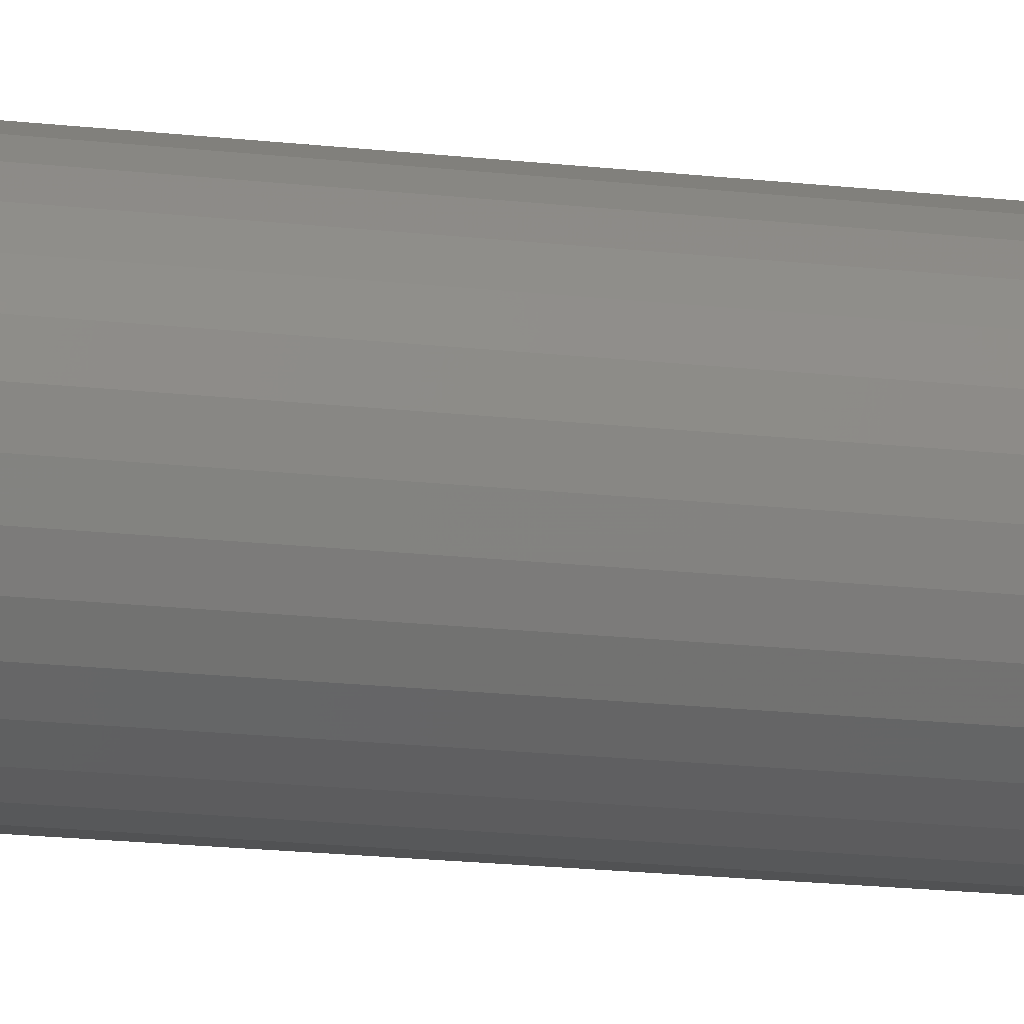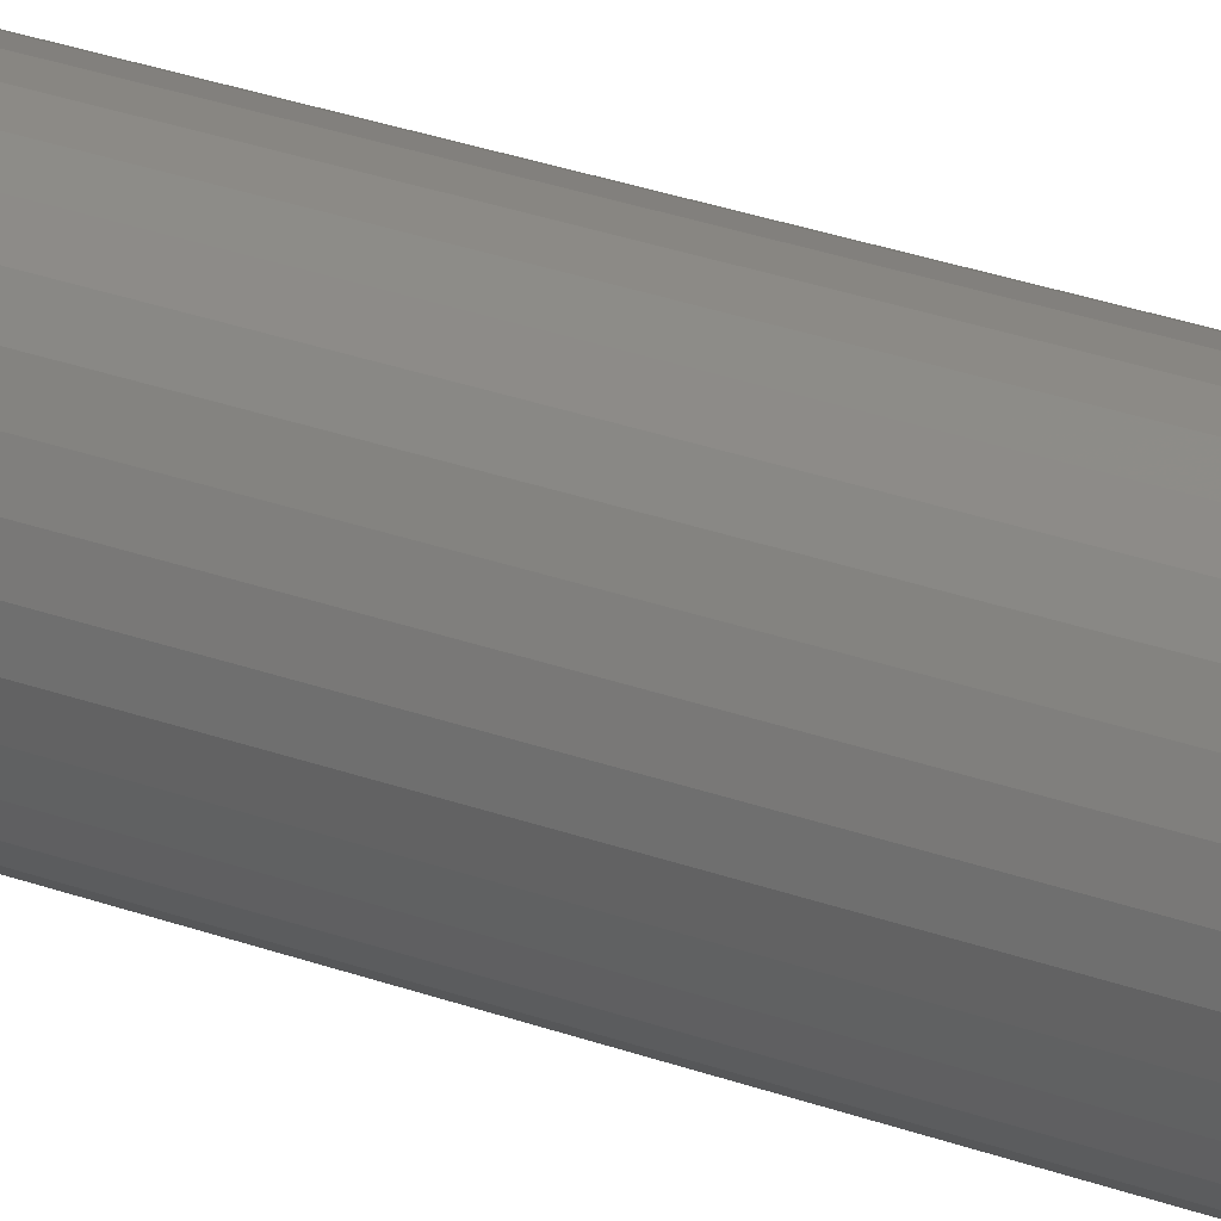
<metadata>
{"format":"stl","ext":"stl","renderer":"f3d","projection":"perspective","resolution":1024,"background":"white","views":[{"elev":-14.4,"azim":74.4,"up":"+Z"},{"elev":28.0,"azim":119.4,"up":"+Z"}]}
</metadata>
<code>
# stl→obj: 320 verts, 636 faces
v -0.009808 -0.75 0.05469
v 0.01195 -0.75 0.05469
v 0.001069 -0.75 0.05576
v -0.02027 -0.75 0.05151
v 0.02241 -0.75 0.05151
v -0.02991 -0.75 0.04636
v 0.03205 -0.75 0.04636
v -0.03836 -0.75 0.03943
v 0.04049 -0.75 0.03943
v -0.04529 -0.75 0.03098
v 0.04743 -0.75 0.03098
v -0.05044 -0.75 0.02134
v 0.05258 -0.75 0.02134
v 0.05258 -0.75 -0.02134
v -0.04529 -0.75 -0.03098
v 0.04743 -0.75 -0.03098
v -0.03836 -0.75 -0.03943
v 0.04049 -0.75 -0.03943
v -0.02991 -0.75 -0.04636
v 0.03205 -0.75 -0.04636
v -0.02027 -0.75 -0.05151
v 0.02241 -0.75 -0.05151
v -0.009808 -0.75 -0.05469
v 0.01195 -0.75 -0.05469
v 0.001069 -0.75 -0.05576
v 0.05575 -0.75 0.01088
v -0.05362 -0.75 0.01088
v 0.05683 -0.75 2.324e-17
v -0.05469 -0.75 -2.373e-17
v 0.05575 -0.75 -0.01088
v -0.05362 -0.75 -0.01088
v -0.05044 -0.75 -0.02134
v 0.1037 0.75 -1.257e-17
v 0.1037 -0.7031 -3.771e-17
v 0.1017 0.75 -0.02002
v 0.1017 -0.7031 -0.02002
v 0.09589 0.75 -0.03928
v 0.09589 -0.7031 -0.03928
v 0.0864 0.75 -0.05702
v 0.0864 -0.7031 -0.05702
v 0.07364 0.75 -0.07257
v 0.07364 -0.7031 -0.07257
v 0.05809 0.75 -0.08534
v 0.05809 -0.7031 -0.08534
v 0.04034 0.75 -0.09482
v 0.04034 -0.7031 -0.09482
v 0.02109 0.75 -0.1007
v 0.02109 -0.7031 -0.1007
v 0.001069 0.75 -0.1026
v 0.001069 -0.7031 -0.1026
v -0.01895 0.75 -0.1007
v -0.01895 -0.7031 -0.1007
v -0.03821 0.75 -0.09482
v -0.03821 -0.7031 -0.09482
v -0.05595 0.75 -0.08534
v -0.05595 -0.7031 -0.08534
v -0.0715 0.75 -0.07257
v -0.0715 -0.7031 -0.07257
v -0.08427 0.75 -0.05702
v -0.08427 -0.7031 -0.05702
v -0.09375 0.75 -0.03928
v -0.09375 -0.7031 -0.03928
v -0.09959 0.75 -0.02002
v -0.09959 -0.7031 -0.02002
v -0.1016 0.75 1.257e-17
v -0.1016 -0.7031 1.257e-17
v -0.09959 0.75 0.02002
v -0.09959 -0.7031 0.02002
v -0.09375 0.75 0.03928
v -0.09375 -0.7031 0.03928
v -0.08427 0.75 0.05702
v -0.08427 -0.7031 0.05702
v -0.0715 0.75 0.07257
v -0.0715 -0.7031 0.07257
v -0.05595 0.75 0.08534
v -0.05595 -0.7031 0.08534
v -0.03821 0.75 0.09482
v -0.03821 -0.7031 0.09482
v -0.01895 0.75 0.1007
v -0.01895 -0.7031 0.1007
v 0.001069 0.75 0.1026
v 0.001069 -0.7031 0.1026
v 0.02109 0.75 0.1007
v 0.02109 -0.7031 0.1007
v 0.04034 0.75 0.09482
v 0.04034 -0.7031 0.09482
v 0.05809 0.75 0.08534
v 0.05809 -0.7031 0.08534
v 0.07364 0.75 0.07257
v 0.07364 -0.7031 0.07257
v 0.0864 0.75 0.05702
v 0.0864 -0.7031 0.05702
v 0.09589 0.75 0.03928
v 0.09589 -0.7031 0.03928
v 0.1017 0.75 0.02002
v 0.1017 -0.7031 0.02002
v -0.06383 -0.7491 -3.469e-18
v -0.06259 -0.7491 0.01266
v -0.07263 -0.7464 6.939e-18
v -0.07121 -0.7464 0.01438
v -0.08073 -0.7421 0
v -0.07916 -0.7421 0.01596
v -0.08783 -0.7363 0
v -0.08612 -0.7363 0.01734
v -0.09366 -0.7292 -6.939e-18
v -0.09184 -0.7292 0.01848
v -0.09799 -0.7211 0
v -0.09609 -0.7211 0.01933
v -0.1007 -0.7123 -6.939e-18
v -0.09871 -0.7123 0.01985
v 0.06472 -0.7491 0.01266
v 0.06597 -0.7491 2.429e-17
v 0.07335 -0.7464 0.01438
v 0.07476 -0.7464 2.082e-17
v 0.0813 -0.7421 0.01596
v 0.08287 -0.7421 2.776e-17
v 0.08826 -0.7363 0.01734
v 0.08997 -0.7363 2.776e-17
v 0.09398 -0.7292 0.01848
v 0.0958 -0.7292 2.776e-17
v 0.09823 -0.7211 0.01933
v 0.1001 -0.7211 3.469e-17
v 0.1008 -0.7123 0.01985
v 0.1028 -0.7123 3.469e-17
v 0.06103 -0.7491 0.02484
v 0.06915 -0.7464 0.0282
v 0.07664 -0.7421 0.0313
v 0.0832 -0.7363 0.03402
v 0.08859 -0.7292 0.03625
v 0.09259 -0.7211 0.03791
v 0.09506 -0.7123 0.03893
v 0.05503 -0.7491 0.03606
v 0.06234 -0.7464 0.04094
v 0.06908 -0.7421 0.04545
v 0.07499 -0.7363 0.04939
v 0.07984 -0.7292 0.05263
v 0.08344 -0.7211 0.05504
v 0.08566 -0.7123 0.05652
v 0.04696 -0.7491 0.04589
v 0.05318 -0.7464 0.05211
v 0.05891 -0.7421 0.05784
v 0.06393 -0.7363 0.06286
v 0.06805 -0.7292 0.06699
v 0.07112 -0.7211 0.07005
v 0.073 -0.7123 0.07193
v 0.03713 -0.7491 0.05396
v 0.04201 -0.7464 0.06128
v 0.04651 -0.7421 0.06801
v 0.05046 -0.7363 0.07392
v 0.0537 -0.7292 0.07877
v 0.05611 -0.7211 0.08237
v 0.05759 -0.7123 0.08459
v 0.02591 -0.7491 0.05996
v 0.02927 -0.7464 0.06809
v 0.03237 -0.7421 0.07557
v 0.03509 -0.7363 0.08213
v 0.03732 -0.7292 0.08752
v 0.03898 -0.7211 0.09152
v 0.04 -0.7123 0.09399
v 0.01373 -0.7491 0.06365
v 0.01545 -0.7464 0.07228
v 0.01703 -0.7421 0.08023
v 0.01841 -0.7363 0.08719
v 0.01955 -0.7292 0.09291
v 0.0204 -0.7211 0.09716
v 0.02092 -0.7123 0.09978
v 0.001069 -0.7491 0.0649
v 0.001069 -0.7464 0.07369
v 0.001069 -0.7421 0.0818
v 0.001069 -0.7363 0.0889
v 0.001069 -0.7292 0.09473
v 0.001069 -0.7211 0.09906
v 0.001069 -0.7123 0.1017
v -0.01159 -0.7491 0.06365
v -0.01331 -0.7464 0.07228
v -0.01489 -0.7421 0.08023
v -0.01627 -0.7363 0.08719
v -0.01741 -0.7292 0.09291
v -0.01826 -0.7211 0.09716
v -0.01878 -0.7123 0.09978
v -0.02377 -0.7491 0.05996
v -0.02713 -0.7464 0.06809
v -0.03023 -0.7421 0.07557
v -0.03295 -0.7363 0.08213
v -0.03518 -0.7292 0.08752
v -0.03684 -0.7211 0.09152
v -0.03786 -0.7123 0.09399
v -0.03499 -0.7491 0.05396
v -0.03987 -0.7464 0.06128
v -0.04438 -0.7421 0.06801
v -0.04832 -0.7363 0.07392
v -0.05156 -0.7292 0.07877
v -0.05397 -0.7211 0.08237
v -0.05545 -0.7123 0.08459
v -0.04482 -0.7491 0.04589
v -0.05104 -0.7464 0.05211
v -0.05677 -0.7421 0.05784
v -0.06179 -0.7363 0.06286
v -0.06592 -0.7292 0.06699
v -0.06898 -0.7211 0.07005
v -0.07087 -0.7123 0.07193
v -0.05289 -0.7491 0.03606
v -0.06021 -0.7464 0.04094
v -0.06694 -0.7421 0.04545
v -0.07285 -0.7363 0.04939
v -0.0777 -0.7292 0.05263
v -0.0813 -0.7211 0.05504
v -0.08352 -0.7123 0.05652
v -0.05889 -0.7491 0.02484
v -0.06702 -0.7464 0.0282
v -0.0745 -0.7421 0.0313
v -0.08107 -0.7363 0.03402
v -0.08645 -0.7292 0.03625
v -0.09045 -0.7211 0.03791
v -0.09292 -0.7123 0.03893
v 0.06472 -0.7491 -0.01266
v 0.07335 -0.7464 -0.01438
v 0.0813 -0.7421 -0.01596
v 0.08826 -0.7363 -0.01734
v 0.09398 -0.7292 -0.01848
v 0.09823 -0.7211 -0.01933
v 0.1008 -0.7123 -0.01985
v -0.06259 -0.7491 -0.01266
v -0.07121 -0.7464 -0.01438
v -0.07916 -0.7421 -0.01596
v -0.08612 -0.7363 -0.01734
v -0.09184 -0.7292 -0.01848
v -0.09609 -0.7211 -0.01933
v -0.09871 -0.7123 -0.01985
v -0.05889 -0.7491 -0.02484
v -0.06702 -0.7464 -0.0282
v -0.0745 -0.7421 -0.0313
v -0.08107 -0.7363 -0.03402
v -0.08645 -0.7292 -0.03625
v -0.09045 -0.7211 -0.03791
v -0.09292 -0.7123 -0.03893
v -0.05289 -0.7491 -0.03606
v -0.06021 -0.7464 -0.04094
v -0.06694 -0.7421 -0.04545
v -0.07285 -0.7363 -0.04939
v -0.0777 -0.7292 -0.05263
v -0.0813 -0.7211 -0.05504
v -0.08352 -0.7123 -0.05652
v -0.04482 -0.7491 -0.04589
v -0.05104 -0.7464 -0.05211
v -0.05677 -0.7421 -0.05784
v -0.06179 -0.7363 -0.06286
v -0.06592 -0.7292 -0.06699
v -0.06898 -0.7211 -0.07005
v -0.07087 -0.7123 -0.07193
v -0.03499 -0.7491 -0.05396
v -0.03987 -0.7464 -0.06128
v -0.04438 -0.7421 -0.06801
v -0.04832 -0.7363 -0.07392
v -0.05156 -0.7292 -0.07877
v -0.05397 -0.7211 -0.08237
v -0.05545 -0.7123 -0.08459
v -0.02377 -0.7491 -0.05996
v -0.02713 -0.7464 -0.06809
v -0.03023 -0.7421 -0.07557
v -0.03295 -0.7363 -0.08213
v -0.03518 -0.7292 -0.08752
v -0.03684 -0.7211 -0.09152
v -0.03786 -0.7123 -0.09399
v -0.01159 -0.7491 -0.06365
v -0.01331 -0.7464 -0.07228
v -0.01489 -0.7421 -0.08023
v -0.01627 -0.7363 -0.08719
v -0.01741 -0.7292 -0.09291
v -0.01826 -0.7211 -0.09716
v -0.01878 -0.7123 -0.09978
v 0.001069 -0.7491 -0.0649
v 0.001069 -0.7464 -0.07369
v 0.001069 -0.7421 -0.0818
v 0.001069 -0.7363 -0.0889
v 0.001069 -0.7292 -0.09473
v 0.001069 -0.7211 -0.09906
v 0.001069 -0.7123 -0.1017
v 0.01373 -0.7491 -0.06365
v 0.01545 -0.7464 -0.07228
v 0.01703 -0.7421 -0.08023
v 0.01841 -0.7363 -0.08719
v 0.01955 -0.7292 -0.09291
v 0.0204 -0.7211 -0.09716
v 0.02092 -0.7123 -0.09978
v 0.02591 -0.7491 -0.05996
v 0.02927 -0.7464 -0.06809
v 0.03237 -0.7421 -0.07557
v 0.03509 -0.7363 -0.08213
v 0.03732 -0.7292 -0.08752
v 0.03898 -0.7211 -0.09152
v 0.04 -0.7123 -0.09399
v 0.03713 -0.7491 -0.05396
v 0.04201 -0.7464 -0.06128
v 0.04651 -0.7421 -0.06801
v 0.05046 -0.7363 -0.07392
v 0.0537 -0.7292 -0.07877
v 0.05611 -0.7211 -0.08237
v 0.05759 -0.7123 -0.08459
v 0.04696 -0.7491 -0.04589
v 0.05318 -0.7464 -0.05211
v 0.05891 -0.7421 -0.05784
v 0.06393 -0.7363 -0.06286
v 0.06805 -0.7292 -0.06699
v 0.07112 -0.7211 -0.07005
v 0.073 -0.7123 -0.07193
v 0.05503 -0.7491 -0.03606
v 0.06234 -0.7464 -0.04094
v 0.06908 -0.7421 -0.04545
v 0.07499 -0.7363 -0.04939
v 0.07984 -0.7292 -0.05263
v 0.08344 -0.7211 -0.05504
v 0.08566 -0.7123 -0.05652
v 0.06103 -0.7491 -0.02484
v 0.06915 -0.7464 -0.0282
v 0.07664 -0.7421 -0.0313
v 0.0832 -0.7363 -0.03402
v 0.08859 -0.7292 -0.03625
v 0.09259 -0.7211 -0.03791
v 0.09506 -0.7123 -0.03893
f 1 2 3
f 2 1 4
f 2 4 5
f 5 4 6
f 5 6 7
f 7 6 8
f 7 8 9
f 9 8 10
f 9 10 11
f 11 10 12
f 11 12 13
f 14 15 16
f 16 15 17
f 16 17 18
f 18 17 19
f 18 19 20
f 20 19 21
f 20 21 22
f 22 21 23
f 22 23 24
f 24 23 25
f 13 12 26
f 26 12 27
f 26 27 28
f 28 27 29
f 28 29 30
f 30 29 31
f 30 31 14
f 14 31 32
f 14 32 15
f 33 34 35
f 35 34 36
f 35 36 37
f 37 36 38
f 37 38 39
f 39 38 40
f 39 40 41
f 41 40 42
f 41 42 43
f 43 42 44
f 43 44 45
f 45 44 46
f 45 46 47
f 47 46 48
f 47 48 49
f 49 48 50
f 49 50 51
f 51 50 52
f 51 52 53
f 53 52 54
f 53 54 55
f 55 54 56
f 55 56 57
f 57 56 58
f 57 58 59
f 59 58 60
f 59 60 61
f 61 60 62
f 61 62 63
f 63 62 64
f 63 64 65
f 65 64 66
f 65 66 67
f 67 66 68
f 67 68 69
f 69 68 70
f 69 70 71
f 71 70 72
f 71 72 73
f 73 72 74
f 73 74 75
f 75 74 76
f 75 76 77
f 77 76 78
f 77 78 79
f 79 78 80
f 79 80 81
f 81 80 82
f 81 82 83
f 83 82 84
f 83 84 85
f 85 84 86
f 85 86 87
f 87 86 88
f 87 88 89
f 89 88 90
f 89 90 91
f 91 90 92
f 91 92 93
f 93 92 94
f 93 94 95
f 95 94 96
f 95 96 33
f 33 96 34
f 29 27 97
f 97 27 98
f 97 98 99
f 99 98 100
f 99 100 101
f 101 100 102
f 101 102 103
f 103 102 104
f 103 104 105
f 105 104 106
f 105 106 107
f 107 106 108
f 107 108 109
f 109 108 110
f 109 110 66
f 66 110 68
f 26 28 111
f 111 28 112
f 111 112 113
f 113 112 114
f 113 114 115
f 115 114 116
f 115 116 117
f 117 116 118
f 117 118 119
f 119 118 120
f 119 120 121
f 121 120 122
f 121 122 123
f 123 122 124
f 123 124 96
f 96 124 34
f 13 26 125
f 125 26 111
f 125 111 126
f 126 111 113
f 126 113 127
f 127 113 115
f 127 115 128
f 128 115 117
f 128 117 129
f 129 117 119
f 129 119 130
f 130 119 121
f 130 121 131
f 131 121 123
f 131 123 94
f 94 123 96
f 11 13 132
f 132 13 125
f 132 125 133
f 133 125 126
f 133 126 134
f 134 126 127
f 134 127 135
f 135 127 128
f 135 128 136
f 136 128 129
f 136 129 137
f 137 129 130
f 137 130 138
f 138 130 131
f 138 131 92
f 92 131 94
f 9 11 139
f 139 11 132
f 139 132 140
f 140 132 133
f 140 133 141
f 141 133 134
f 141 134 142
f 142 134 135
f 142 135 143
f 143 135 136
f 143 136 144
f 144 136 137
f 144 137 145
f 145 137 138
f 145 138 90
f 90 138 92
f 7 9 146
f 146 9 139
f 146 139 147
f 147 139 140
f 147 140 148
f 148 140 141
f 148 141 149
f 149 141 142
f 149 142 150
f 150 142 143
f 150 143 151
f 151 143 144
f 151 144 152
f 152 144 145
f 152 145 88
f 88 145 90
f 5 7 153
f 153 7 146
f 153 146 154
f 154 146 147
f 154 147 155
f 155 147 148
f 155 148 156
f 156 148 149
f 156 149 157
f 157 149 150
f 157 150 158
f 158 150 151
f 158 151 159
f 159 151 152
f 159 152 86
f 86 152 88
f 2 5 160
f 160 5 153
f 160 153 161
f 161 153 154
f 161 154 162
f 162 154 155
f 162 155 163
f 163 155 156
f 163 156 164
f 164 156 157
f 164 157 165
f 165 157 158
f 165 158 166
f 166 158 159
f 166 159 84
f 84 159 86
f 3 2 167
f 167 2 160
f 167 160 168
f 168 160 161
f 168 161 169
f 169 161 162
f 169 162 170
f 170 162 163
f 170 163 171
f 171 163 164
f 171 164 172
f 172 164 165
f 172 165 173
f 173 165 166
f 173 166 82
f 82 166 84
f 1 3 174
f 174 3 167
f 174 167 175
f 175 167 168
f 175 168 176
f 176 168 169
f 176 169 177
f 177 169 170
f 177 170 178
f 178 170 171
f 178 171 179
f 179 171 172
f 179 172 180
f 180 172 173
f 180 173 80
f 80 173 82
f 4 1 181
f 181 1 174
f 181 174 182
f 182 174 175
f 182 175 183
f 183 175 176
f 183 176 184
f 184 176 177
f 184 177 185
f 185 177 178
f 185 178 186
f 186 178 179
f 186 179 187
f 187 179 180
f 187 180 78
f 78 180 80
f 6 4 188
f 188 4 181
f 188 181 189
f 189 181 182
f 189 182 190
f 190 182 183
f 190 183 191
f 191 183 184
f 191 184 192
f 192 184 185
f 192 185 193
f 193 185 186
f 193 186 194
f 194 186 187
f 194 187 76
f 76 187 78
f 8 6 195
f 195 6 188
f 195 188 196
f 196 188 189
f 196 189 197
f 197 189 190
f 197 190 198
f 198 190 191
f 198 191 199
f 199 191 192
f 199 192 200
f 200 192 193
f 200 193 201
f 201 193 194
f 201 194 74
f 74 194 76
f 10 8 202
f 202 8 195
f 202 195 203
f 203 195 196
f 203 196 204
f 204 196 197
f 204 197 205
f 205 197 198
f 205 198 206
f 206 198 199
f 206 199 207
f 207 199 200
f 207 200 208
f 208 200 201
f 208 201 72
f 72 201 74
f 12 10 209
f 209 10 202
f 209 202 210
f 210 202 203
f 210 203 211
f 211 203 204
f 211 204 212
f 212 204 205
f 212 205 213
f 213 205 206
f 213 206 214
f 214 206 207
f 214 207 215
f 215 207 208
f 215 208 70
f 70 208 72
f 27 12 98
f 98 12 209
f 98 209 100
f 100 209 210
f 100 210 102
f 102 210 211
f 102 211 104
f 104 211 212
f 104 212 106
f 106 212 213
f 106 213 108
f 108 213 214
f 108 214 110
f 110 214 215
f 110 215 68
f 68 215 70
f 28 30 112
f 112 30 216
f 112 216 114
f 114 216 217
f 114 217 116
f 116 217 218
f 116 218 118
f 118 218 219
f 118 219 120
f 120 219 220
f 120 220 122
f 122 220 221
f 122 221 124
f 124 221 222
f 124 222 34
f 34 222 36
f 31 29 223
f 223 29 97
f 223 97 224
f 224 97 99
f 224 99 225
f 225 99 101
f 225 101 226
f 226 101 103
f 226 103 227
f 227 103 105
f 227 105 228
f 228 105 107
f 228 107 229
f 229 107 109
f 229 109 64
f 64 109 66
f 32 31 230
f 230 31 223
f 230 223 231
f 231 223 224
f 231 224 232
f 232 224 225
f 232 225 233
f 233 225 226
f 233 226 234
f 234 226 227
f 234 227 235
f 235 227 228
f 235 228 236
f 236 228 229
f 236 229 62
f 62 229 64
f 15 32 237
f 237 32 230
f 237 230 238
f 238 230 231
f 238 231 239
f 239 231 232
f 239 232 240
f 240 232 233
f 240 233 241
f 241 233 234
f 241 234 242
f 242 234 235
f 242 235 243
f 243 235 236
f 243 236 60
f 60 236 62
f 17 15 244
f 244 15 237
f 244 237 245
f 245 237 238
f 245 238 246
f 246 238 239
f 246 239 247
f 247 239 240
f 247 240 248
f 248 240 241
f 248 241 249
f 249 241 242
f 249 242 250
f 250 242 243
f 250 243 58
f 58 243 60
f 19 17 251
f 251 17 244
f 251 244 252
f 252 244 245
f 252 245 253
f 253 245 246
f 253 246 254
f 254 246 247
f 254 247 255
f 255 247 248
f 255 248 256
f 256 248 249
f 256 249 257
f 257 249 250
f 257 250 56
f 56 250 58
f 21 19 258
f 258 19 251
f 258 251 259
f 259 251 252
f 259 252 260
f 260 252 253
f 260 253 261
f 261 253 254
f 261 254 262
f 262 254 255
f 262 255 263
f 263 255 256
f 263 256 264
f 264 256 257
f 264 257 54
f 54 257 56
f 23 21 265
f 265 21 258
f 265 258 266
f 266 258 259
f 266 259 267
f 267 259 260
f 267 260 268
f 268 260 261
f 268 261 269
f 269 261 262
f 269 262 270
f 270 262 263
f 270 263 271
f 271 263 264
f 271 264 52
f 52 264 54
f 25 23 272
f 272 23 265
f 272 265 273
f 273 265 266
f 273 266 274
f 274 266 267
f 274 267 275
f 275 267 268
f 275 268 276
f 276 268 269
f 276 269 277
f 277 269 270
f 277 270 278
f 278 270 271
f 278 271 50
f 50 271 52
f 24 25 279
f 279 25 272
f 279 272 280
f 280 272 273
f 280 273 281
f 281 273 274
f 281 274 282
f 282 274 275
f 282 275 283
f 283 275 276
f 283 276 284
f 284 276 277
f 284 277 285
f 285 277 278
f 285 278 48
f 48 278 50
f 22 24 286
f 286 24 279
f 286 279 287
f 287 279 280
f 287 280 288
f 288 280 281
f 288 281 289
f 289 281 282
f 289 282 290
f 290 282 283
f 290 283 291
f 291 283 284
f 291 284 292
f 292 284 285
f 292 285 46
f 46 285 48
f 20 22 293
f 293 22 286
f 293 286 294
f 294 286 287
f 294 287 295
f 295 287 288
f 295 288 296
f 296 288 289
f 296 289 297
f 297 289 290
f 297 290 298
f 298 290 291
f 298 291 299
f 299 291 292
f 299 292 44
f 44 292 46
f 18 20 300
f 300 20 293
f 300 293 301
f 301 293 294
f 301 294 302
f 302 294 295
f 302 295 303
f 303 295 296
f 303 296 304
f 304 296 297
f 304 297 305
f 305 297 298
f 305 298 306
f 306 298 299
f 306 299 42
f 42 299 44
f 16 18 307
f 307 18 300
f 307 300 308
f 308 300 301
f 308 301 309
f 309 301 302
f 309 302 310
f 310 302 303
f 310 303 311
f 311 303 304
f 311 304 312
f 312 304 305
f 312 305 313
f 313 305 306
f 313 306 40
f 40 306 42
f 14 16 314
f 314 16 307
f 314 307 315
f 315 307 308
f 315 308 316
f 316 308 309
f 316 309 317
f 317 309 310
f 317 310 318
f 318 310 311
f 318 311 319
f 319 311 312
f 319 312 320
f 320 312 313
f 320 313 38
f 38 313 40
f 30 14 216
f 216 14 314
f 216 314 217
f 217 314 315
f 217 315 218
f 218 315 316
f 218 316 219
f 219 316 317
f 219 317 220
f 220 317 318
f 220 318 221
f 221 318 319
f 221 319 222
f 222 319 320
f 222 320 36
f 36 320 38
f 81 83 79
f 77 79 83
f 85 77 83
f 75 77 85
f 87 75 85
f 45 53 43
f 51 53 45
f 47 51 45
f 49 51 47
f 53 55 43
f 43 55 57
f 43 57 41
f 41 57 59
f 41 59 39
f 39 59 61
f 39 61 37
f 37 61 63
f 37 63 35
f 35 63 65
f 35 65 33
f 33 65 67
f 33 67 95
f 95 67 69
f 95 69 93
f 93 69 71
f 93 71 91
f 91 71 73
f 91 73 89
f 89 73 75
f 89 75 87

</code>
